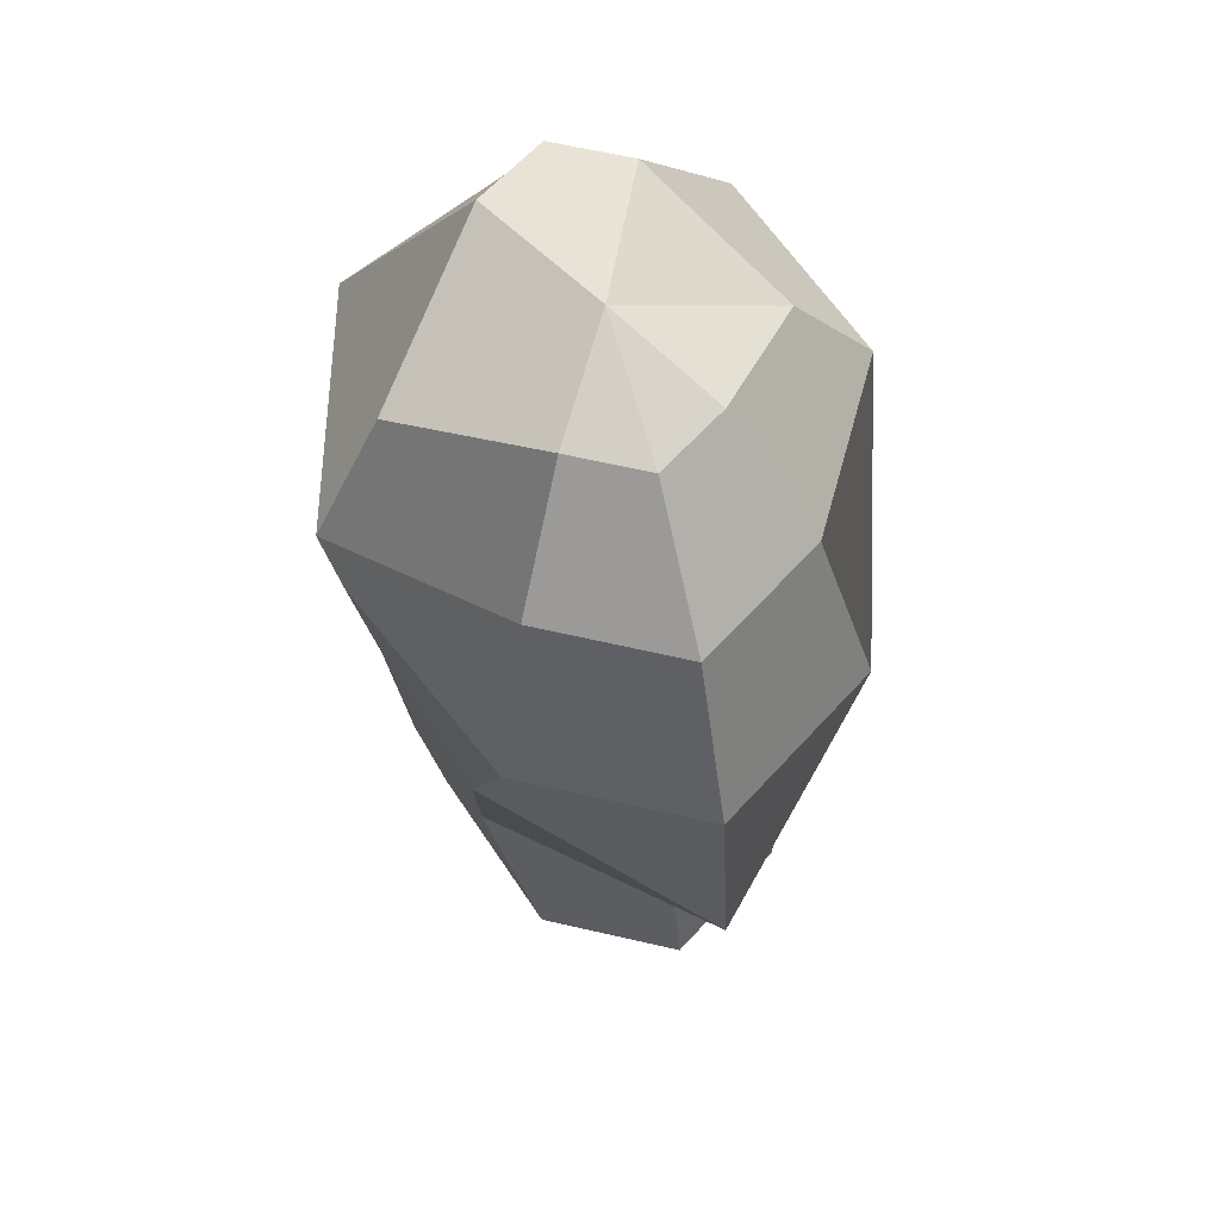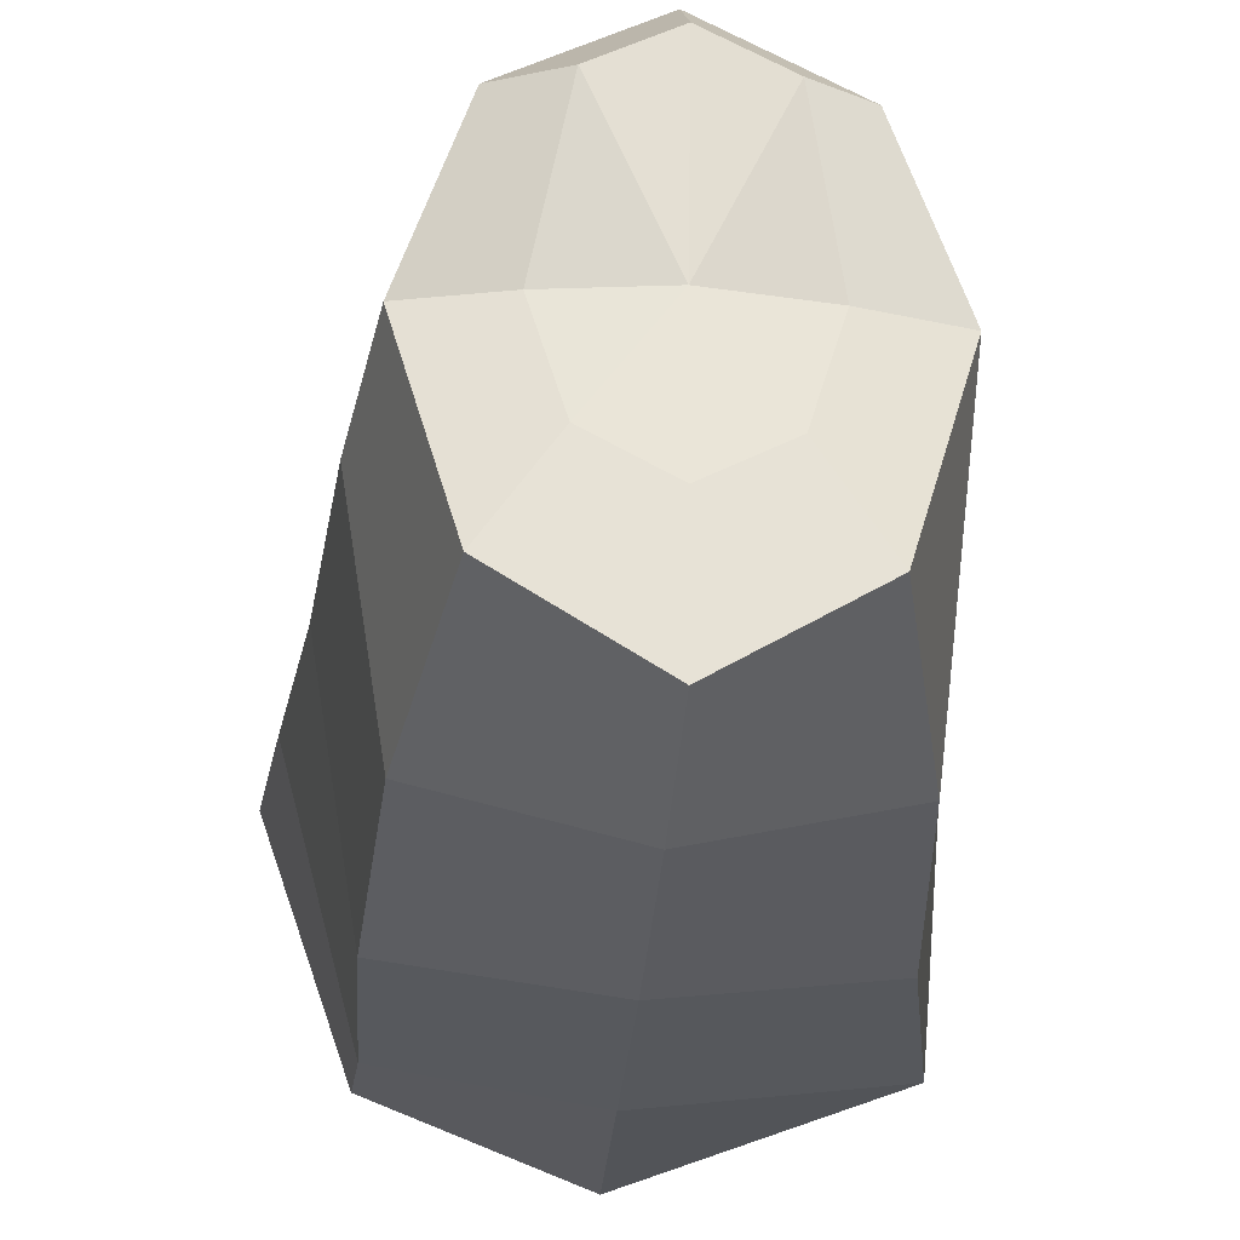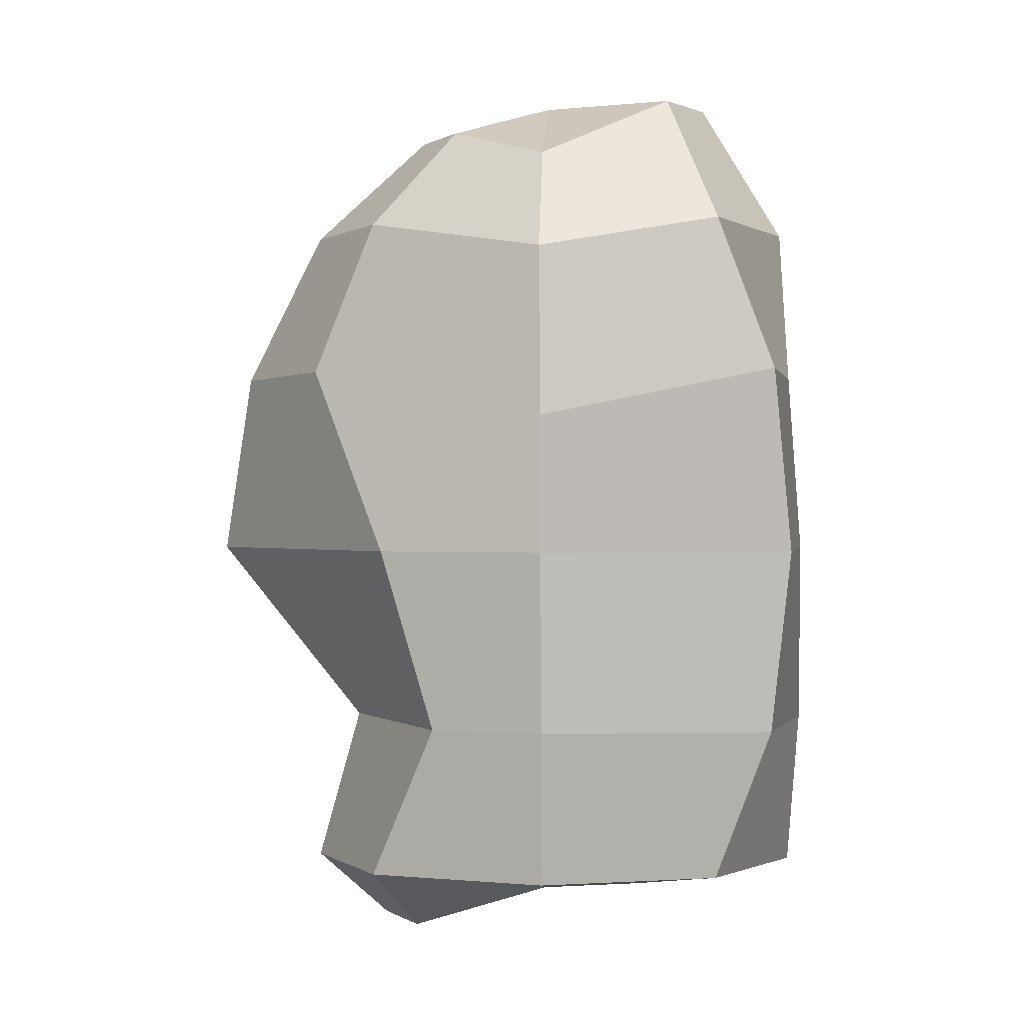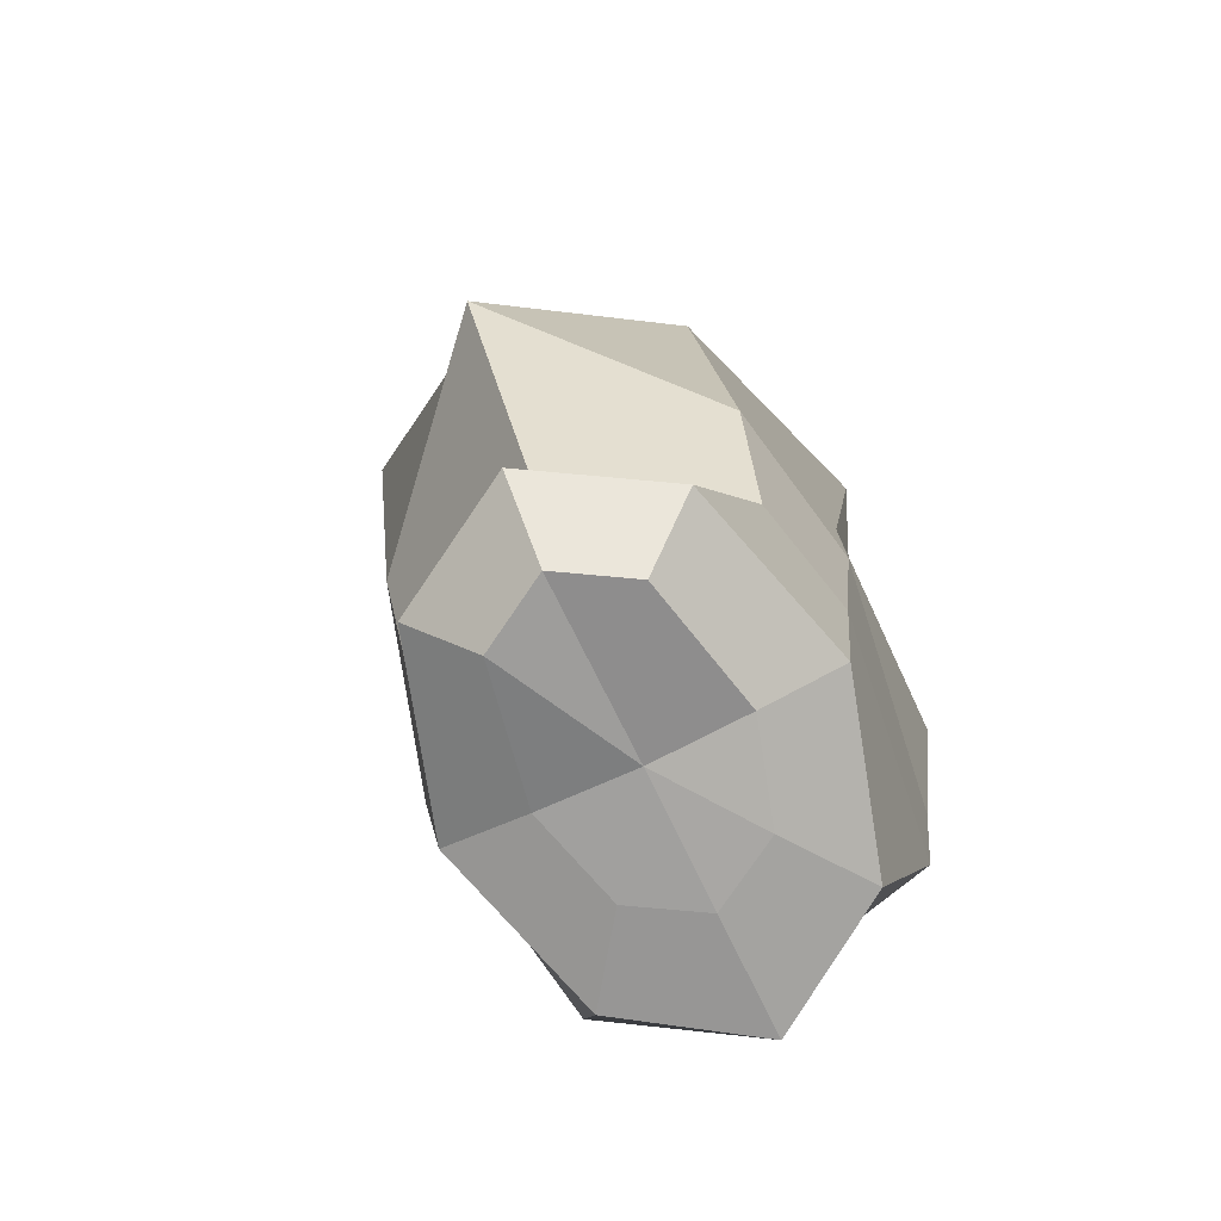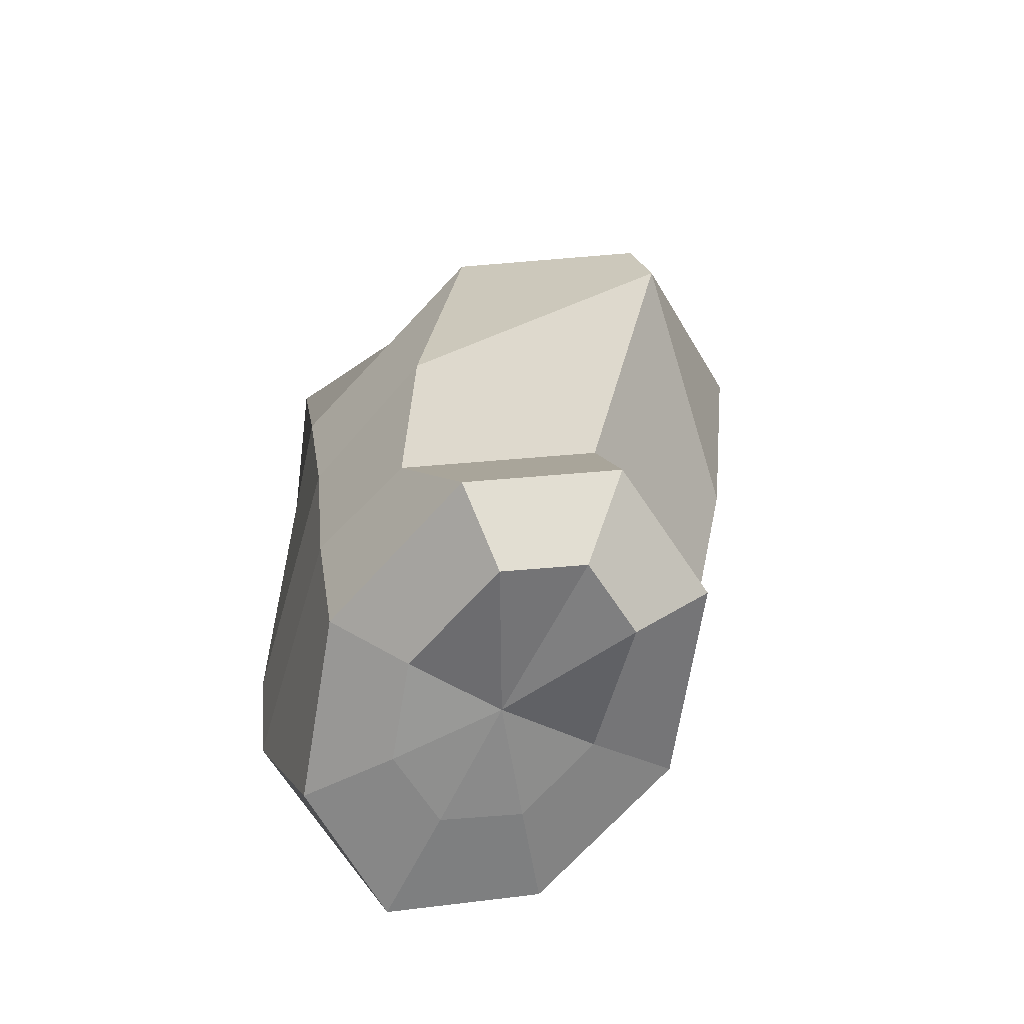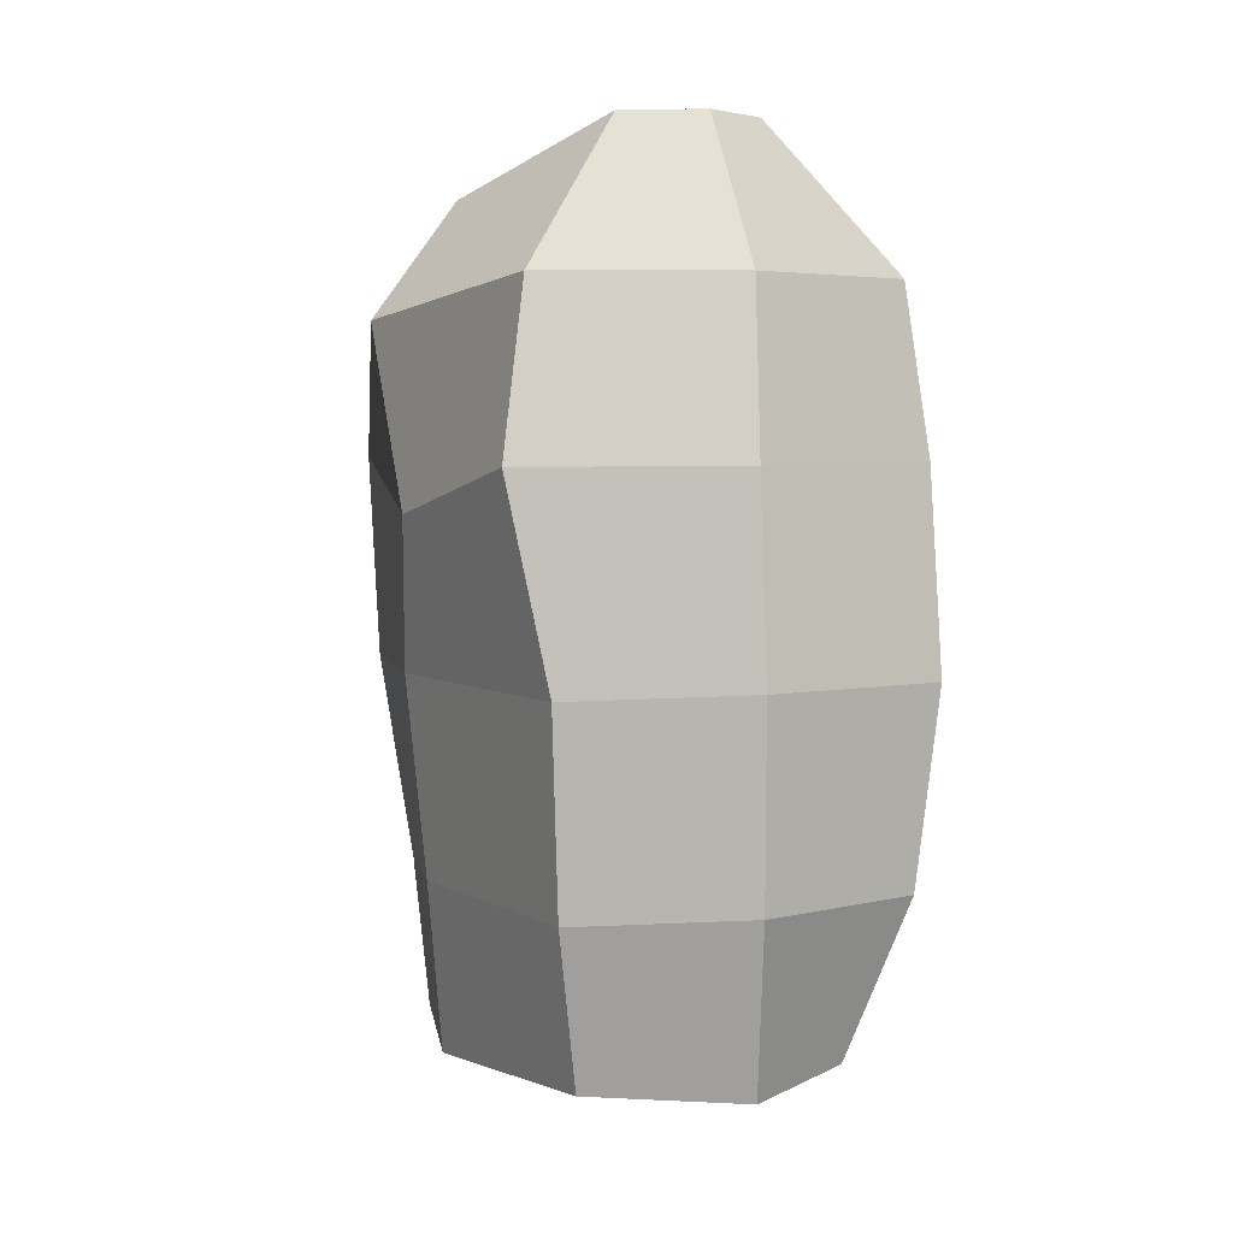
<metadata>
{"format":"obj","ext":"obj","renderer":"f3d","projection":"perspective","resolution":1024,"background":"white","views":[{"elev":63.0,"azim":-17.3,"up":"+Y"},{"elev":-34.5,"azim":-4.4,"up":"+Z"},{"elev":0.5,"azim":93.2,"up":"+Y"},{"elev":-77.5,"azim":25.3,"up":"+Y"},{"elev":-68.9,"azim":-25.7,"up":"+Y"},{"elev":4.8,"azim":155.9,"up":"+Y"}]}
</metadata>
<code>
g default
v -15.93 1.107 18.66
v -15.98 1.107 18.63
v -16.03 1.107 18.66
v -16.05 1.107 18.73
v -16.03 1.073 18.83
v -15.98 1.073 18.86
v -15.93 1.073 18.83
v -15.91 1.107 18.73
v -15.89 1.119 18.59
v -15.98 1.119 18.53
v -16.07 1.119 18.59
v -16.11 1.119 18.73
v -16.07 1.119 18.86
v -15.98 1.119 18.91
v -15.89 1.119 18.86
v -15.85 1.119 18.73
v -15.86 1.234 18.55
v -15.98 1.234 18.52
v -16.1 1.234 18.55
v -16.13 1.234 18.73
v -16.1 1.234 18.81
v -15.98 1.234 18.88
v -15.86 1.234 18.81
v -15.84 1.234 18.73
v -15.85 1.369 18.54
v -15.98 1.369 18.52
v -16.11 1.369 18.54
v -16.14 1.369 18.73
v -16.11 1.369 18.84
v -15.98 1.369 18.99
v -15.85 1.369 18.85
v -15.82 1.369 18.73
v -15.82 1.504 18.55
v -15.98 1.504 18.53
v -16.11 1.504 18.55
v -16.16 1.473 18.73
v -16.1 1.504 18.9
v -15.98 1.504 18.97
v -15.86 1.504 18.9
v -15.82 1.47 18.73
v -15.85 1.618 18.59
v -15.98 1.618 18.54
v -16.11 1.618 18.59
v -16.17 1.544 18.72
v -16.07 1.618 18.86
v -15.98 1.618 18.91
v -15.89 1.618 18.86
v -15.8 1.592 18.73
v -15.93 1.719 18.63
v -15.98 1.719 18.6
v -16.03 1.719 18.63
v -16.12 1.665 18.73
v -16.03 1.695 18.8
v -15.98 1.695 18.83
v -15.93 1.695 18.8
v -15.86 1.669 18.73
v -15.98 1.098 18.73
v -15.98 1.722 18.73
g polySurface278 pCylinder14
f 1 2 10 9
f 2 3 11 10
f 3 4 12 11
f 4 5 13 12
f 5 6 14 13
f 6 7 15 14
f 7 8 16 15
f 8 1 9 16
f 9 10 18 17
f 10 11 19 18
f 11 12 20 19
f 12 13 21 20
f 13 14 22 21
f 14 15 23 22
f 15 16 24 23
f 16 9 17 24
f 17 18 26 25
f 18 19 27 26
f 19 20 28 27
f 20 21 29 28
f 21 22 30 29
f 22 23 31 30
f 23 24 32 31
f 24 17 25 32
f 25 26 34 33
f 26 27 35 34
f 27 28 36 35
f 28 29 37 36
f 29 30 38 37
f 30 31 39 38
f 31 32 40 39
f 32 25 33 40
f 33 34 42 41
f 34 35 43 42
f 35 36 44 43
f 36 37 45 44
f 37 38 46 45
f 38 39 47 46
f 39 40 48 47
f 40 33 41 48
f 41 42 50 49
f 42 43 51 50
f 43 44 52 51
f 44 45 53 52
f 45 46 54 53
f 46 47 55 54
f 47 48 56 55
f 48 41 49 56
f 2 1 57
f 3 2 57
f 4 3 57
f 5 4 57
f 6 5 57
f 7 6 57
f 8 7 57
f 1 8 57
f 49 50 58
f 50 51 58
f 51 52 58
f 52 53 58
f 53 54 58
f 54 55 58
f 55 56 58
f 56 49 58

</code>
